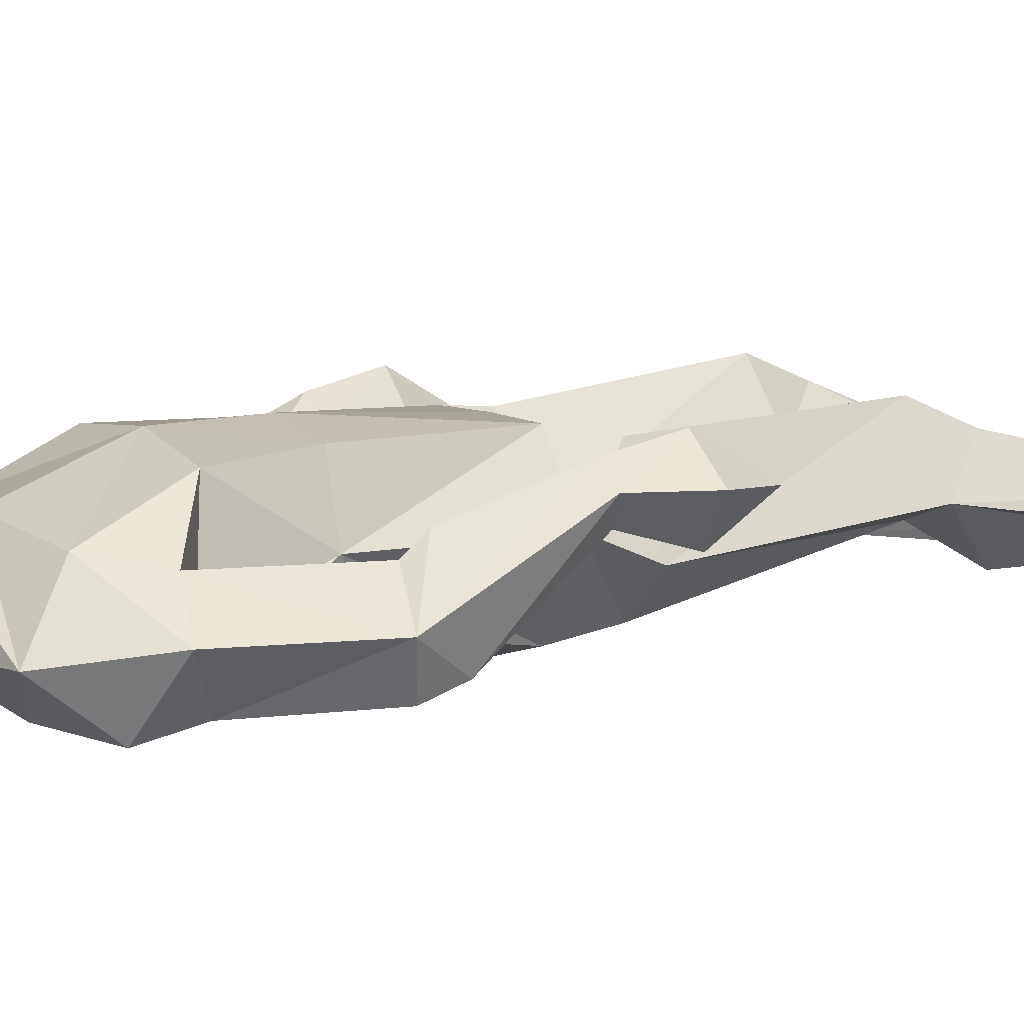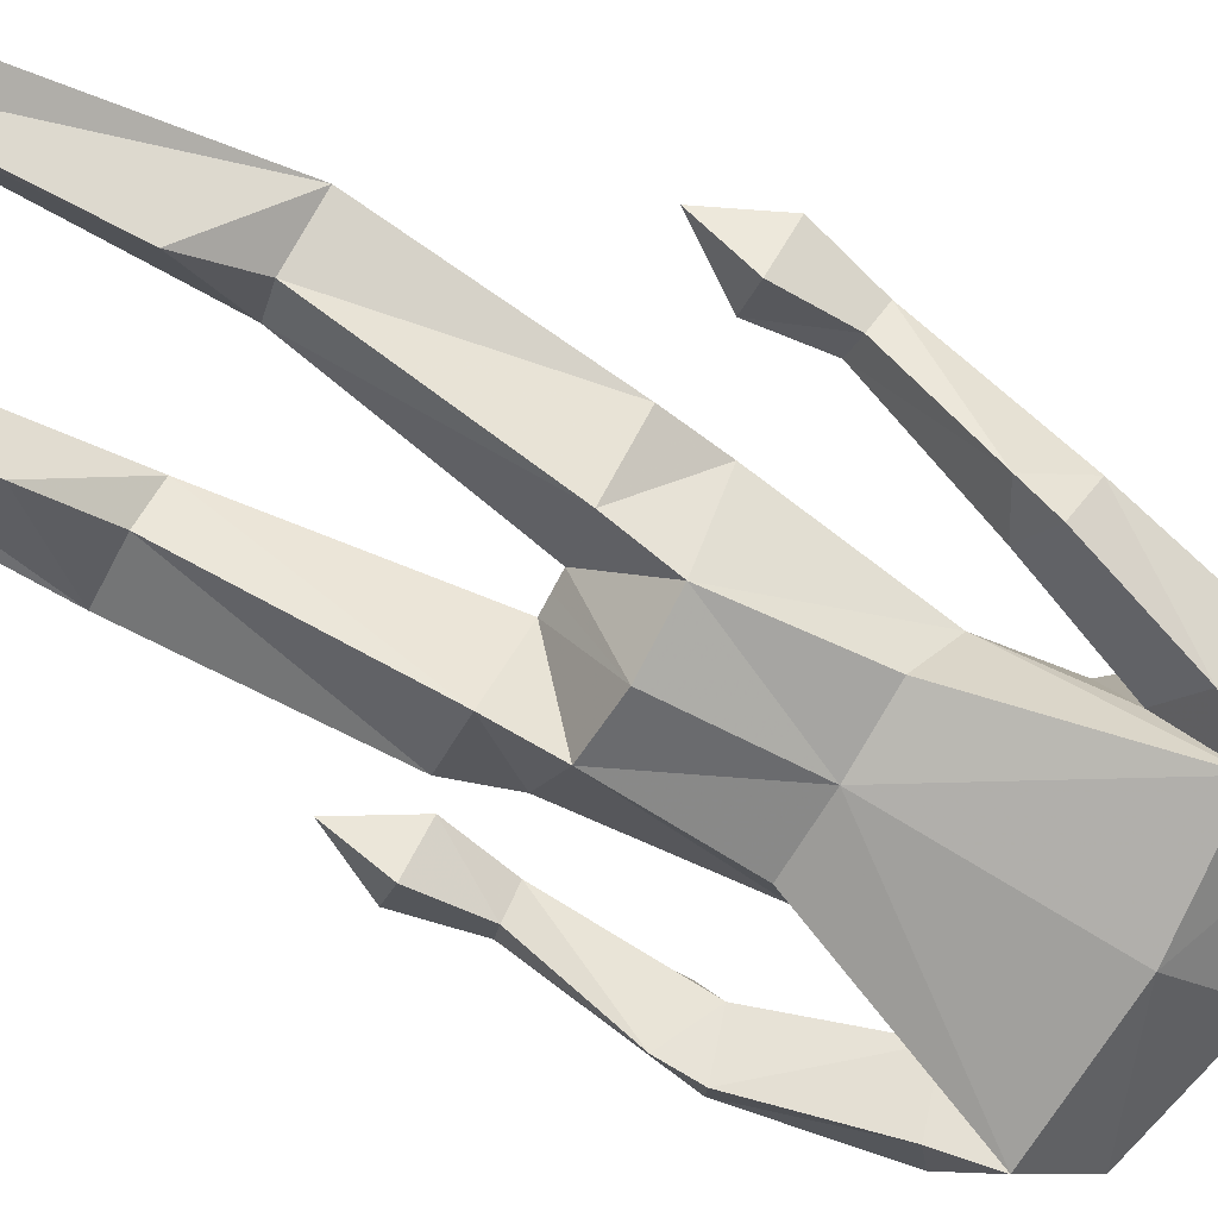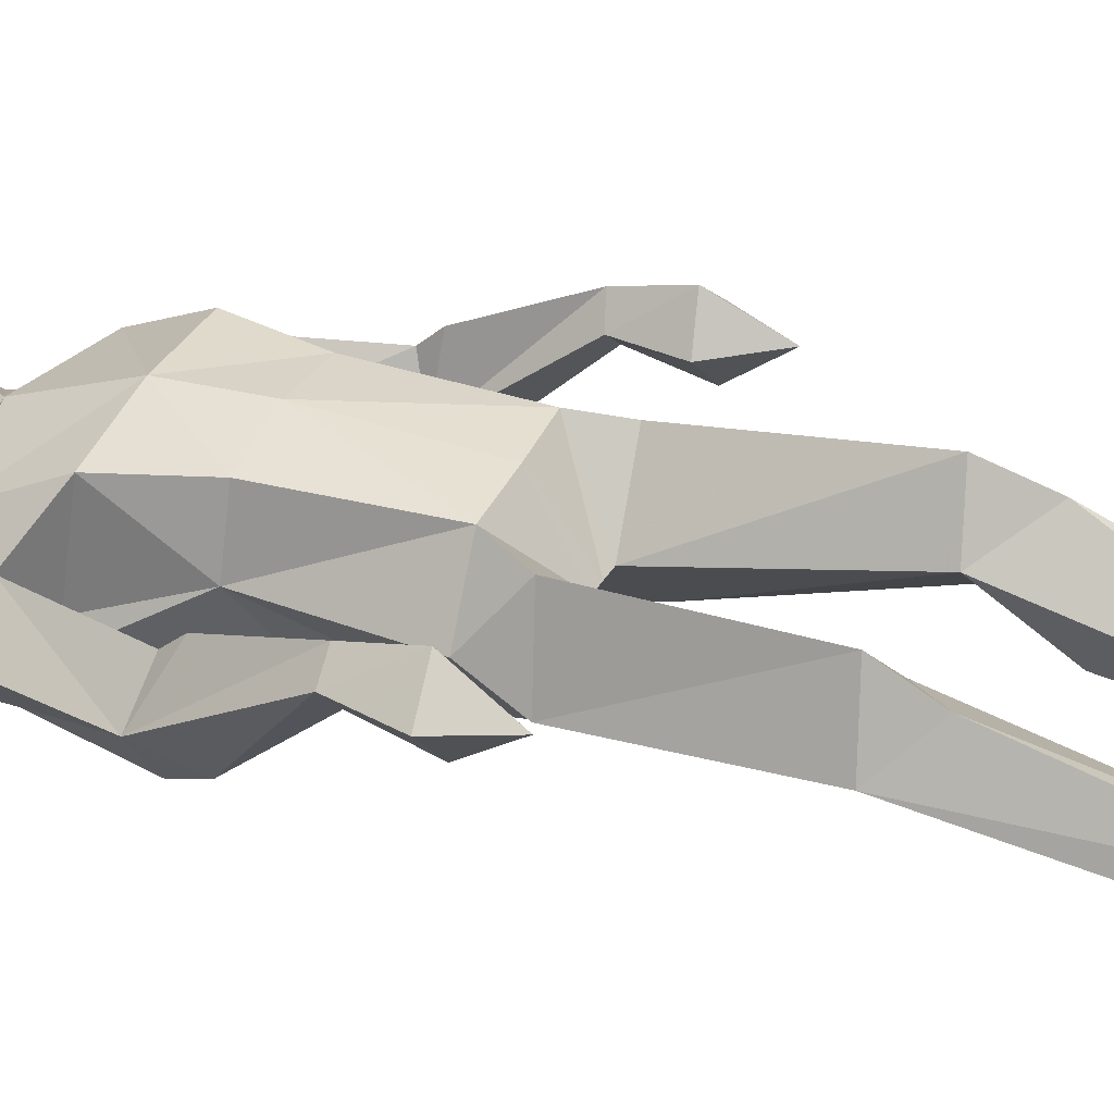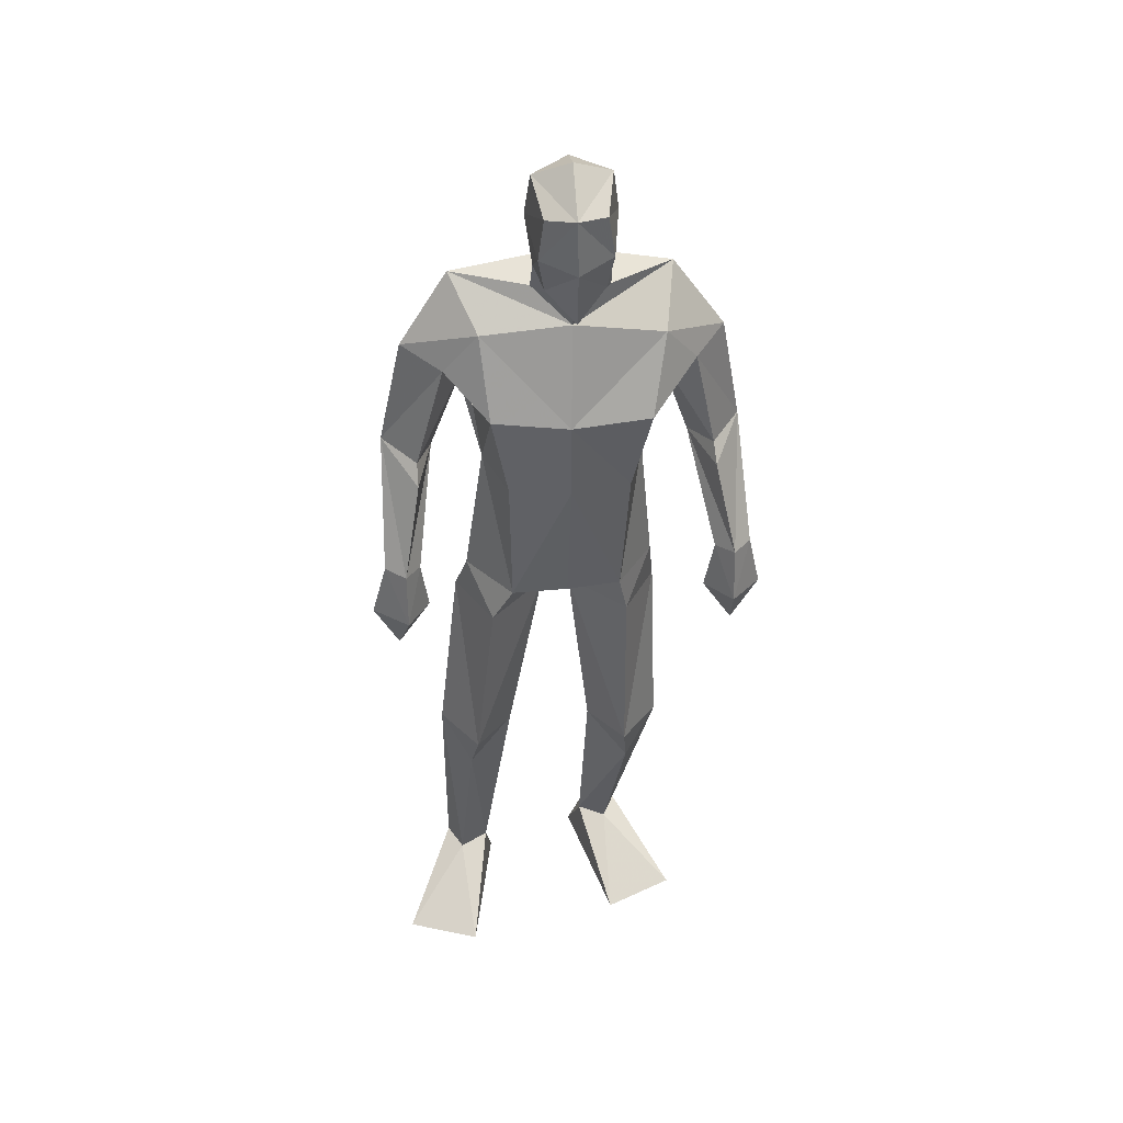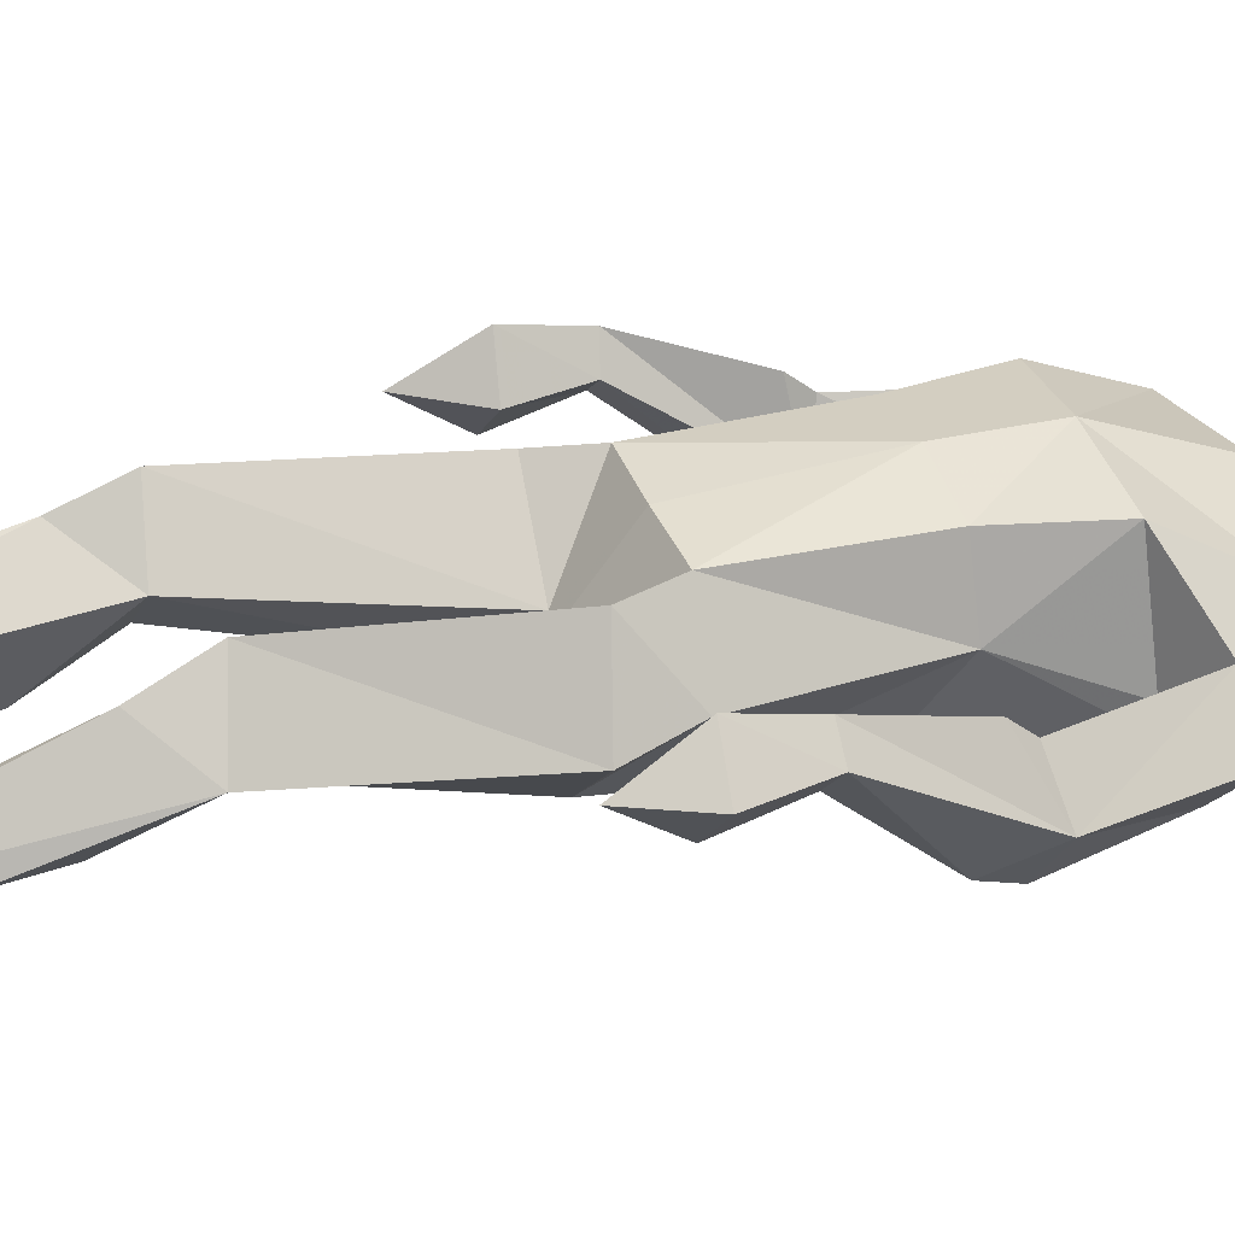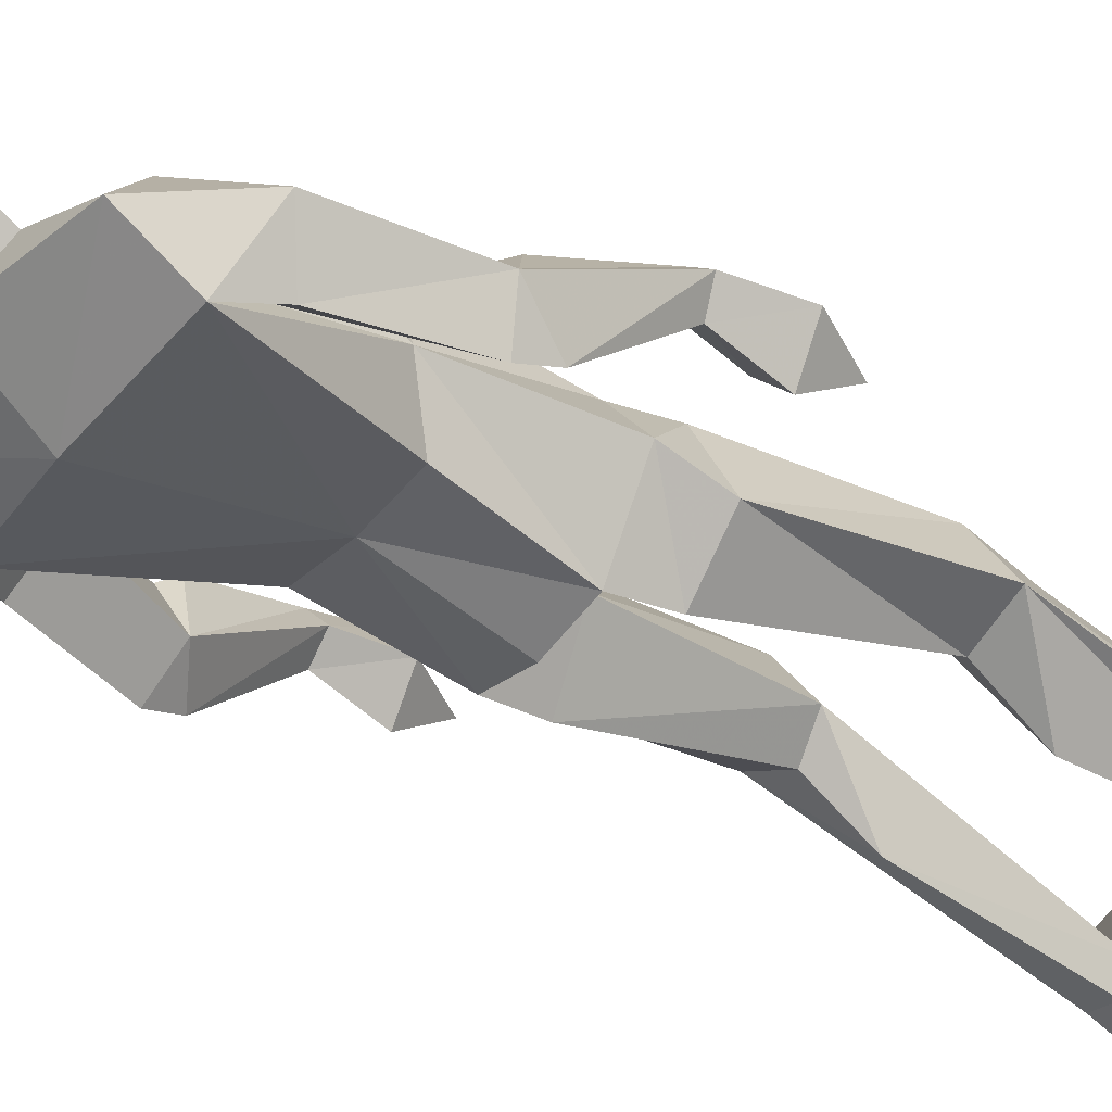
<metadata>
{"format":"obj","ext":"obj","renderer":"f3d","projection":"perspective","resolution":1024,"background":"white","views":[{"elev":5.7,"azim":-122.2,"up":"+Z"},{"elev":-69.4,"azim":57.4,"up":"+Z"},{"elev":34.9,"azim":-68.4,"up":"+Z"},{"elev":44.5,"azim":-11.0,"up":"+Y"},{"elev":37.6,"azim":70.0,"up":"+Z"},{"elev":-42.8,"azim":-129.5,"up":"+Z"}]}
</metadata>
<code>
v -0.2348 -0.001119 0.2385
v -0.1547 0.6285 0.008271
v -0.1971 0.6608 0.1673
v -0.1466 1.042 0.13
v -0.02972 1.845 -0.005994
v 0.04401 1.787 0.06599
v 0.03135 1.995 0.1875
v -0.01919 1.908 0.09985
v -0.02607 2.099 0.1382
v -0.0333 2.136 0.03672
v 0.03114 2.113 0.1774
v 0.05787 2.042 -0.04873
v -0.02919 1.918 0.02651
v -0.03732 2.004 0.132
v -0.04141 2.028 0.004441
v 0.0433 1.858 0.09977
v 0.06183 1.872 -0.08324
v -0.1832 0.1108 -0.05129
v -0.1463 0.000423 -0.04931
v -0.3869 -0.001119 0.1687
v -0.2575 0.1107 -0.03412
v -0.238 0.001125 -0.08377
v -0.1499 0.4904 -0.06292
v -0.1058 0.6379 0.07506
v -0.264 0.6399 0.03845
v -0.08435 1.116 -0.1224
v -0.2083 1.022 -0.0193
v -0.09508 1.006 -0.1009
v -0.1031 1.129 0.1455
v -0.187 1.127 0.02444
v -0.2085 0.5568 0.1236
v -0.1657 0.1092 -0.000162
v -0.2317 0.1093 0.02781
v 0.02779 1.114 -0.1476
v -0.01529 1.029 0.01924
v -0.3148 1.356 -0.1156
v -0.2965 1.186 0.08408
v -0.3328 1.199 0.1268
v -0.2859 1.392 0.05352
v -0.3043 1.421 -0.1417
v -0.3491 1.447 -0.05823
v -0.2173 1.667 0.01526
v -0.2823 1.43 0.01883
v -0.4073 1.076 0.08811
v -0.3541 0.9621 0.08442
v -0.3377 1.185 0.04372
v -0.2813 1.069 0.08318
v -0.3427 1.062 0.01127
v -0.3741 1.199 0.08844
v -0.3367 1.081 0.154
v -0.2406 1.403 -0.07012
v -0.2374 1.64 -0.1488
v -0.1434 1.763 0.03505
v -0.2957 1.691 -0.06019
v -0.1589 1.618 -0.06867
v -0.1417 1.424 0.01162
v -0.206 1.726 -0.1757
v 0.0353 1.36 -0.1012
v -0.1363 1.599 0.1179
v -0.1043 1.423 0.1347
v -0.0952 1.365 -0.09216
v -0.1863 1.844 -0.08579
v 0.2825 -0.0012 0.1571
v 0.1227 -0.0012 0.2068
v 0.08011 0.6355 0.0899
v 0.1437 0.6183 0.03846
v 0.1458 0.6538 0.2024
v 0.2439 1.005 0.01666
v 0.1646 1.355 -0.08029
v 0.141 1.107 -0.1151
v 0.1347 1.838 0.01014
v 0.09605 2.1 0.1521
v 0.0426 2.175 0.07115
v 0.05653 2.116 -0.0447
v 0.1252 2.137 0.05476
v 0.05591 1.977 -0.0225
v 0.143 2.03 0.02525
v 0.1107 2.005 0.1487
v 0.103 1.909 0.1135
v 0.03775 1.85 0.1468
v 0.1294 1.918 0.0438
v 0.07053 0.004681 -0.09275
v 0.1815 0.1094 -0.06016
v 0.08818 0.1137 -0.03629
v 0.1661 0.002369 -0.1138
v 0.2417 0.6208 0.09643
v 0.2296 1.113 0.04324
v 0.1483 0.9948 -0.08942
v 0.1361 1.126 0.153
v 0.1545 1.035 0.1469
v 0.1473 0.1084 -0.002068
v 0.1604 0.5412 0.1613
v 0.1318 0.4995 -0.0416
v 0.1143 0.1187 -0.08331
v 0.04595 1.023 0.02065
v 0.018 1.124 0.1514
v 0.0153 1.026 0.02016
v 0.4012 1.321 -0.08995
v 0.3639 1.364 0.07532
v 0.3923 1.66 -0.04189
v 0.2554 1.587 -0.04881
v 0.3337 1.608 -0.1304
v 0.3171 1.639 0.0328
v 0.3641 1.402 0.03907
v 0.3918 1.053 0.1867
v 0.4066 0.9318 0.1216
v 0.3398 1.043 0.1132
v 0.4656 1.043 0.1251
v 0.4047 1.03 0.04515
v 0.4392 1.168 0.1203
v 0.4048 1.154 0.07415
v 0.3957 1.17 0.1562
v 0.3614 1.158 0.1119
v 0.3262 1.372 -0.0506
v 0.3938 1.386 -0.1196
v 0.4351 1.414 -0.03519
v 0.2004 1.583 0.1451
v 0.2441 1.735 0.05757
v 0.2842 1.684 -0.158
v 0.2846 1.815 -0.07714
v 0.1557 1.412 0.148
v 0.2052 1.41 0.02954
v 0.02595 1.587 0.1531
v 0.02468 1.417 0.1619
v 0.06427 1.717 -0.184
f 20 1 33
f 27 28 2
f 27 2 25
f 28 35 24
f 28 24 2
f 35 4 3
f 35 3 24
f 4 27 3
f 3 27 25
f 61 58 26
f 26 58 34
f 5 62 6
f 6 62 53
f 7 14 8
f 7 8 80
f 11 9 14
f 11 14 7
f 73 10 11
f 11 10 9
f 74 10 73
f 10 74 12
f 10 12 15
f 15 12 76
f 15 76 13
f 14 15 13
f 14 13 8
f 9 10 15
f 9 15 14
f 8 13 80
f 80 13 16
f 5 17 62
f 13 76 17
f 13 17 5
f 16 13 5
f 16 5 6
f 32 19 18
f 21 20 33
f 32 1 19
f 22 20 21
f 18 19 22
f 33 1 32
f 18 22 21
f 22 19 20
f 20 19 1
f 2 23 25
f 24 23 2
f 25 31 3
f 3 31 24
f 30 26 28
f 30 28 27
f 35 28 26
f 29 30 4
f 4 30 27
f 29 4 35
f 24 31 32
f 32 31 33
f 31 25 33
f 33 25 21
f 23 24 32
f 23 32 18
f 25 23 18
f 25 18 21
f 26 34 35
f 35 34 97
f 96 29 35
f 96 35 97
f 36 51 37
f 36 37 46
f 41 36 49
f 49 36 46
f 39 41 38
f 38 41 49
f 51 39 38
f 51 38 37
f 54 52 41
f 41 52 40
f 52 55 40
f 40 55 51
f 42 54 41
f 42 41 43
f 55 42 43
f 55 43 51
f 44 45 50
f 50 45 47
f 48 45 44
f 47 45 48
f 49 46 44
f 44 46 48
f 46 37 47
f 46 47 48
f 38 49 50
f 50 49 44
f 37 38 50
f 37 50 47
f 43 39 51
f 41 39 43
f 51 36 40
f 40 36 41
f 55 59 42
f 42 59 53
f 55 52 57
f 62 57 54
f 54 57 52
f 53 62 54
f 53 54 42
f 60 56 29
f 29 56 30
f 55 57 56
f 56 57 61
f 59 55 56
f 59 56 60
f 57 125 58
f 57 58 61
f 123 59 60
f 123 60 124
f 124 60 29
f 124 29 96
f 6 53 123
f 123 53 59
f 56 61 26
f 56 26 30
f 62 17 125
f 62 125 57
f 63 91 64
f 88 68 66
f 66 68 86
f 95 88 65
f 65 88 66
f 90 95 67
f 67 95 65
f 68 90 67
f 68 67 86
f 58 69 70
f 58 70 34
f 120 71 6
f 120 6 118
f 78 7 79
f 79 7 80
f 72 11 78
f 78 11 7
f 75 73 11
f 75 11 72
f 74 73 75
f 74 75 12
f 12 75 77
f 12 77 76
f 76 77 81
f 77 78 81
f 81 78 79
f 75 72 77
f 77 72 78
f 81 79 80
f 81 80 16
f 71 120 17
f 76 81 17
f 17 81 71
f 81 16 71
f 71 16 6
f 84 94 82
f 83 91 63
f 84 82 64
f 85 83 63
f 94 85 82
f 91 84 64
f 94 83 85
f 82 85 63
f 82 63 64
f 66 86 93
f 65 66 93
f 86 67 92
f 67 65 92
f 70 87 88
f 88 87 68
f 95 70 88
f 87 89 90
f 87 90 68
f 89 95 90
f 92 65 84
f 92 84 91
f 86 92 91
f 86 91 83
f 65 93 84
f 84 93 94
f 93 86 94
f 94 86 83
f 34 70 95
f 34 95 97
f 89 96 97
f 89 97 95
f 114 98 113
f 113 98 111
f 98 116 110
f 98 110 111
f 116 99 112
f 116 112 110
f 99 114 112
f 112 114 113
f 102 100 116
f 102 116 115
f 101 102 115
f 101 115 114
f 100 103 116
f 116 103 104
f 103 101 104
f 104 101 114
f 108 105 106
f 105 107 106
f 109 108 106
f 107 109 106
f 111 110 108
f 111 108 109
f 113 111 107
f 107 111 109
f 110 112 105
f 110 105 108
f 112 113 105
f 105 113 107
f 104 114 99
f 116 104 99
f 114 115 98
f 115 116 98
f 101 103 117
f 103 118 117
f 101 119 102
f 119 120 100
f 119 100 102
f 120 118 100
f 100 118 103
f 122 121 89
f 122 89 87
f 119 101 122
f 119 122 69
f 101 117 122
f 122 117 121
f 125 119 58
f 58 119 69
f 117 123 121
f 121 123 124
f 121 124 89
f 89 124 96
f 118 6 123
f 118 123 117
f 69 122 70
f 70 122 87
f 17 120 125
f 125 120 119

</code>
